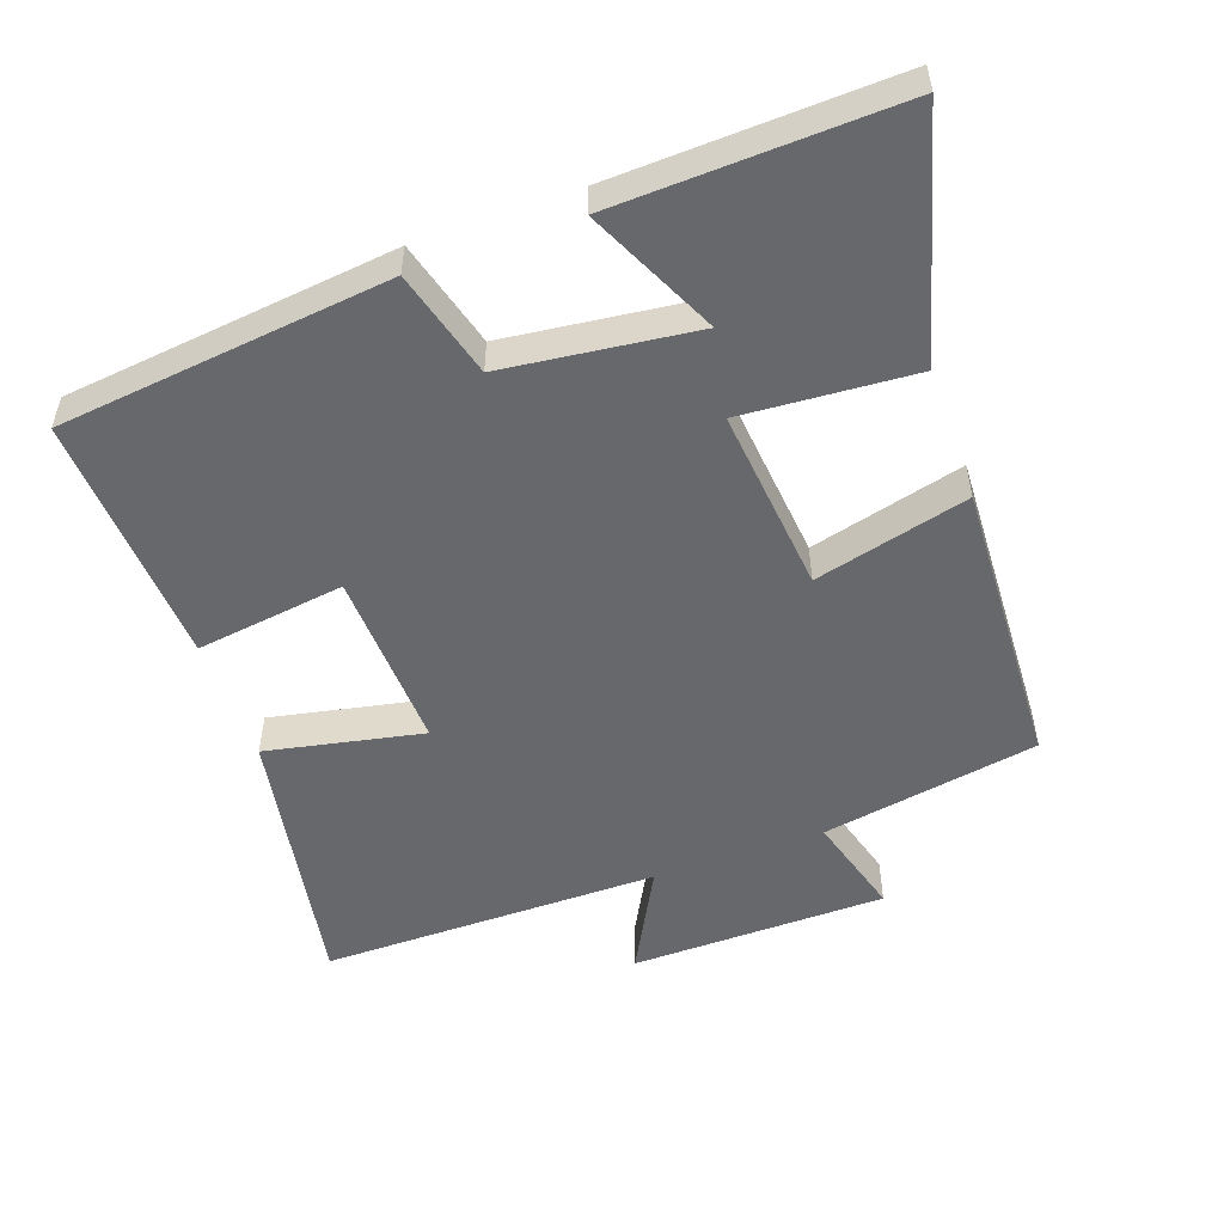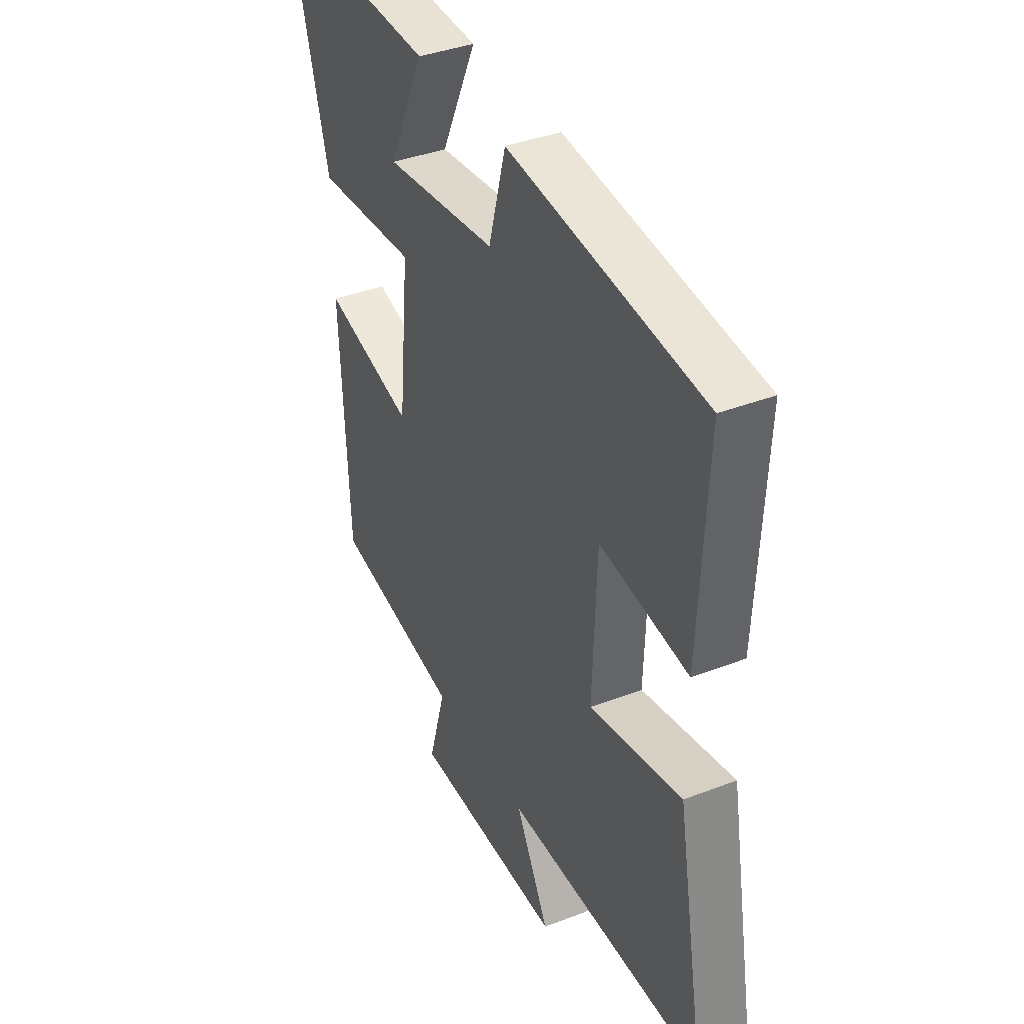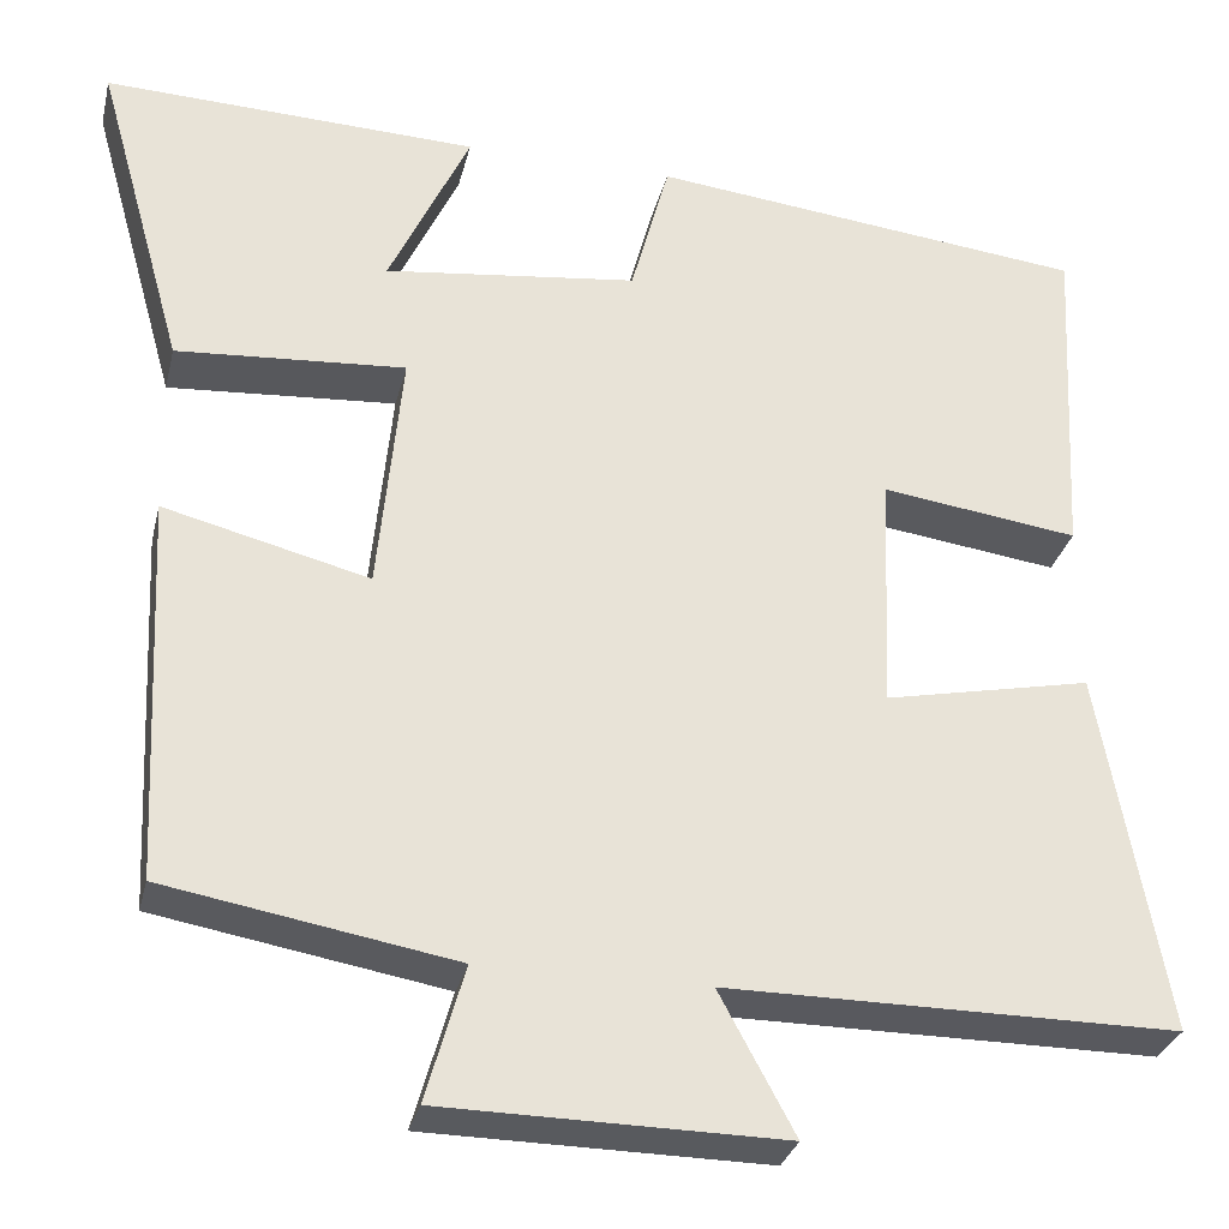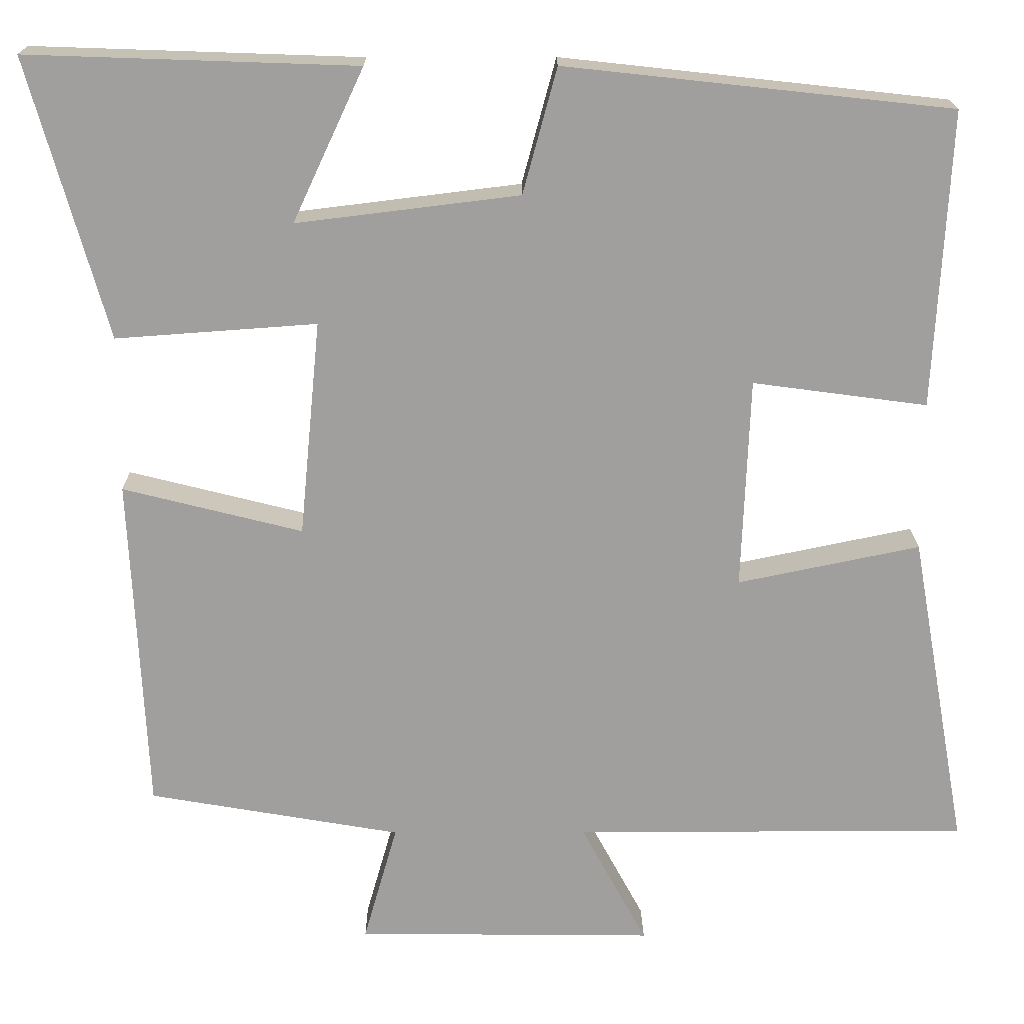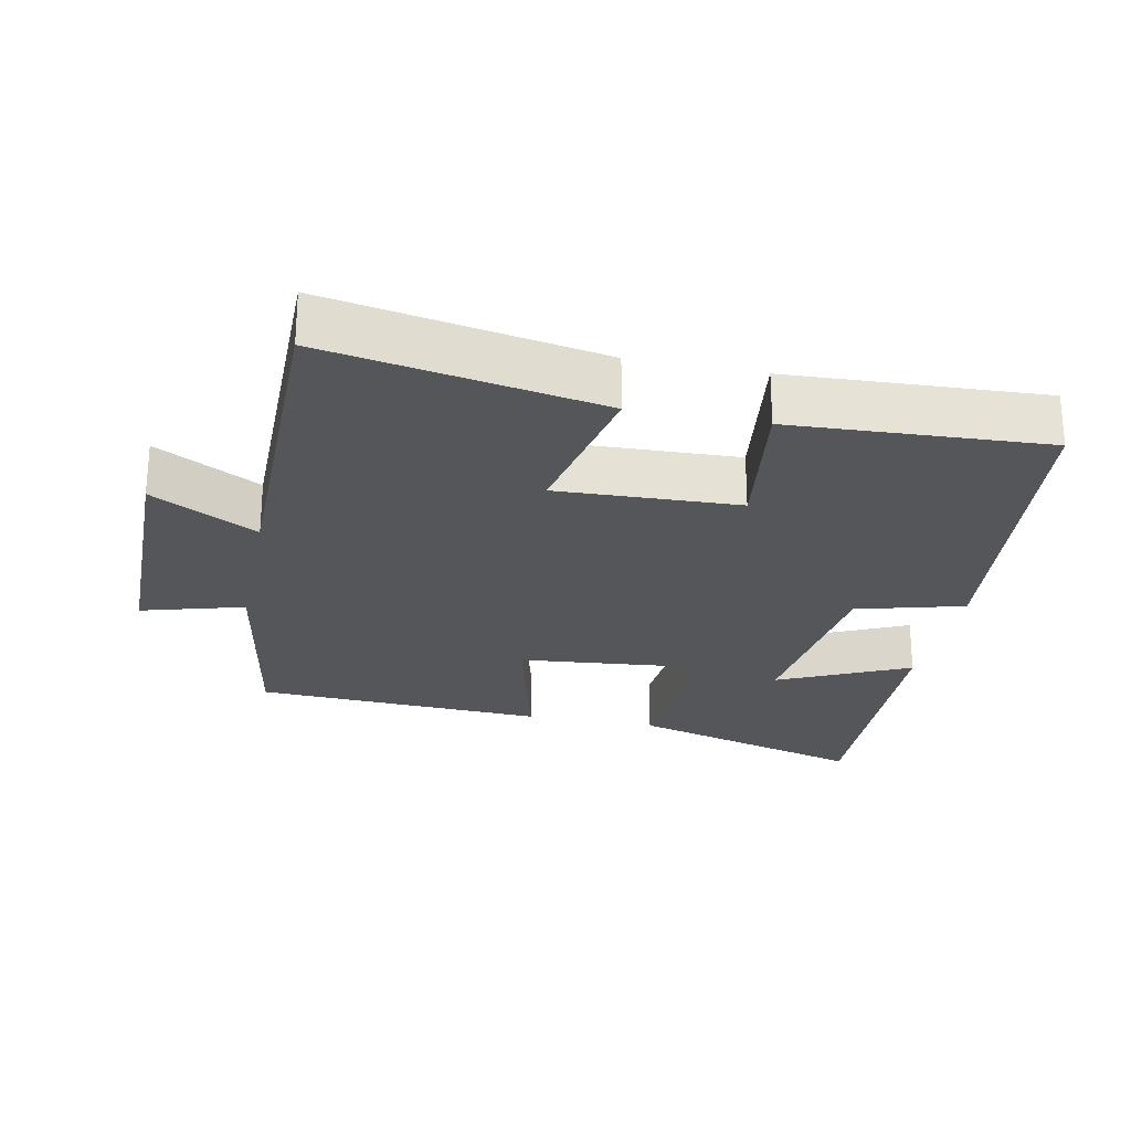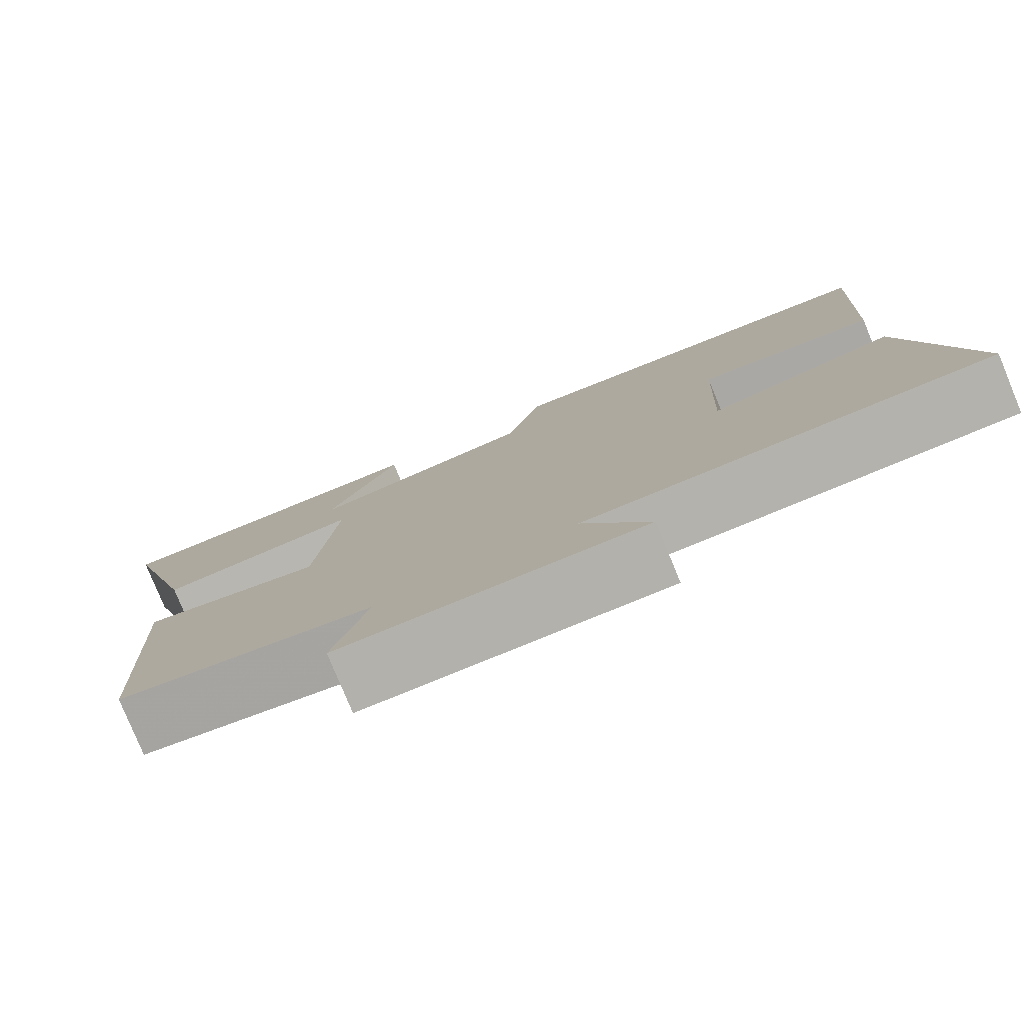
<metadata>
{"format":"obj","ext":"obj","renderer":"f3d","projection":"perspective","resolution":1024,"background":"white","views":[{"elev":-52.4,"azim":19.8,"up":"+Y"},{"elev":38.5,"azim":-116.0,"up":"+Z"},{"elev":-30.3,"azim":166.7,"up":"+Z"},{"elev":18.6,"azim":179.6,"up":"+Z"},{"elev":-25.3,"azim":-101.5,"up":"+Y"},{"elev":-79.4,"azim":-157.6,"up":"+Z"}]}
</metadata>
<code>
v -0.519 0.07 0.448
v -0.041 0.07 0.5
v 0.001 0.07 0.345
v 0.277 0.07 0.311
v 0.189 0.07 0.5
v 0.597 0.07 0.514
v 0.5 0.07 0.168
v 0.251 0.07 0.186
v 0.277 0.07 -0.082
v 0.5 0.07 -0.026
v 0.48 0.07 -0.446
v 0.166 0.07 -0.5
v 0.208 0.07 -0.648
v -0.162 0.07 -0.652
v -0.08 0.07 -0.5
v -0.571 0.07 -0.5
v -0.5 0.07 -0.105
v -0.274 0.07 -0.152
v -0.284 0.07 0.11
v -0.5 0.07 0.081
v -0.519 0 0.448
v -0.041 0 0.5
v 0.001 0 0.345
v 0.277 0 0.311
v 0.189 0 0.5
v 0.597 0 0.514
v 0.5 0 0.168
v 0.251 0 0.186
v 0.277 0 -0.082
v 0.5 0 -0.026
v 0.48 0 -0.446
v 0.166 0 -0.5
v 0.208 0 -0.648
v -0.162 0 -0.652
v -0.08 0 -0.5
v -0.571 0 -0.5
v -0.5 0 -0.105
v -0.274 0 -0.152
v -0.284 0 0.11
v -0.5 0 0.081
f 1 2 3
f 20 1 3
f 19 20 3
f 18 19 3 4
f 15 16 17 18
f 15 18 4
f 12 13 14 15
f 11 12 15
f 10 11 15
f 9 10 15
f 8 9 15
f 8 15 4
f 7 8 4
f 4 5 6 7
f 23 22 21
f 23 21 40
f 23 40 39
f 24 23 39 38
f 38 37 36 35
f 24 38 35
f 35 34 33 32
f 35 32 31
f 35 31 30
f 35 30 29
f 35 29 28
f 24 35 28
f 24 28 27
f 27 26 25 24
f 1 21 22 2
f 2 22 23 3
f 3 23 24 4
f 4 24 25 5
f 5 25 26 6
f 6 26 27 7
f 7 27 28 8
f 8 28 29 9
f 9 29 30 10
f 10 30 31 11
f 11 31 32 12
f 12 32 33 13
f 13 33 34 14
f 14 34 35 15
f 15 35 36 16
f 16 36 37 17
f 17 37 38 18
f 18 38 39 19
f 19 39 40 20
f 20 40 21 1

</code>
